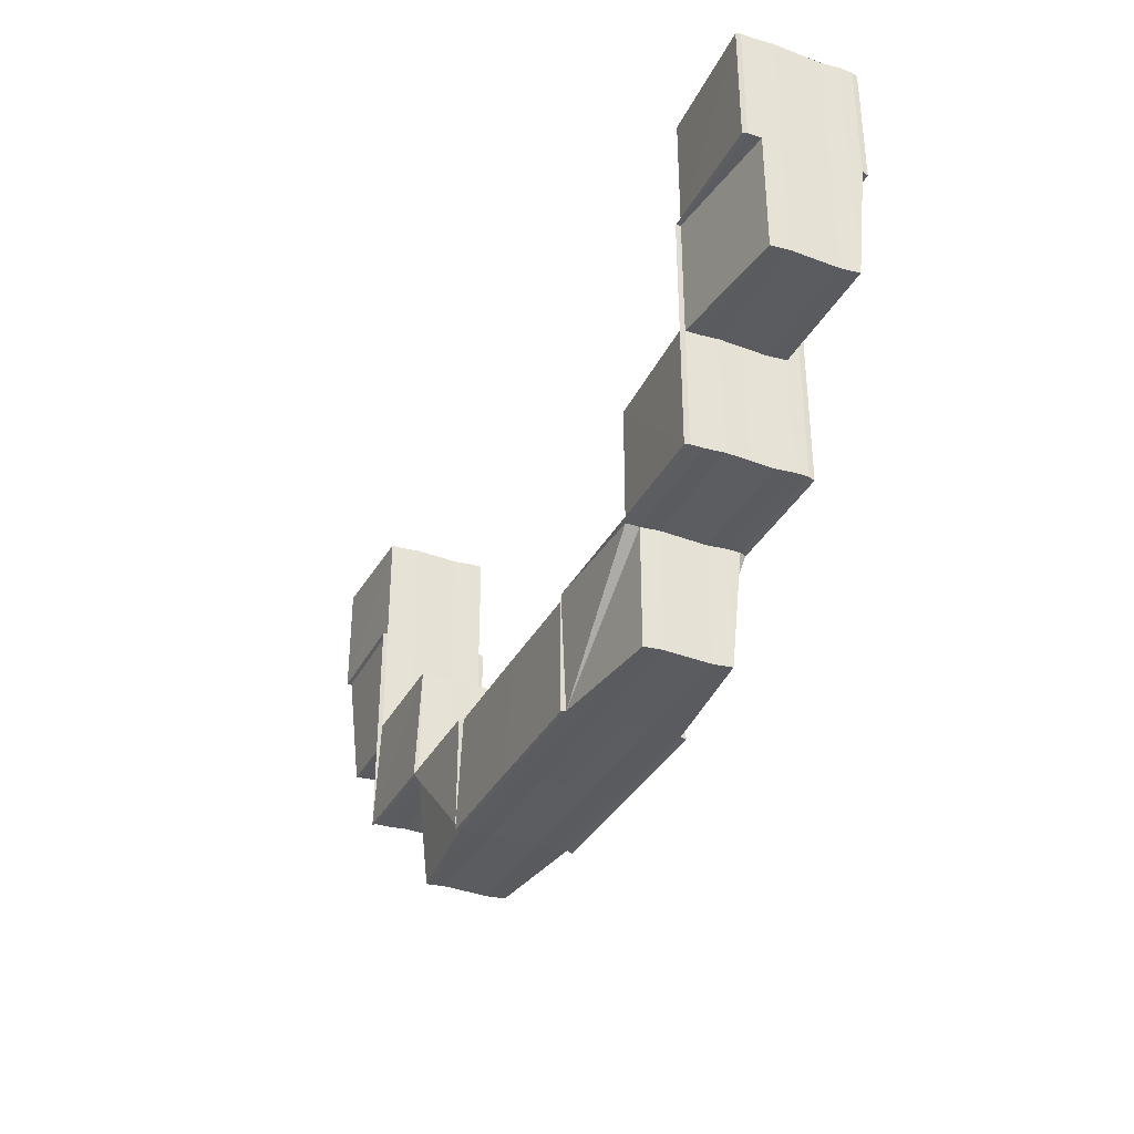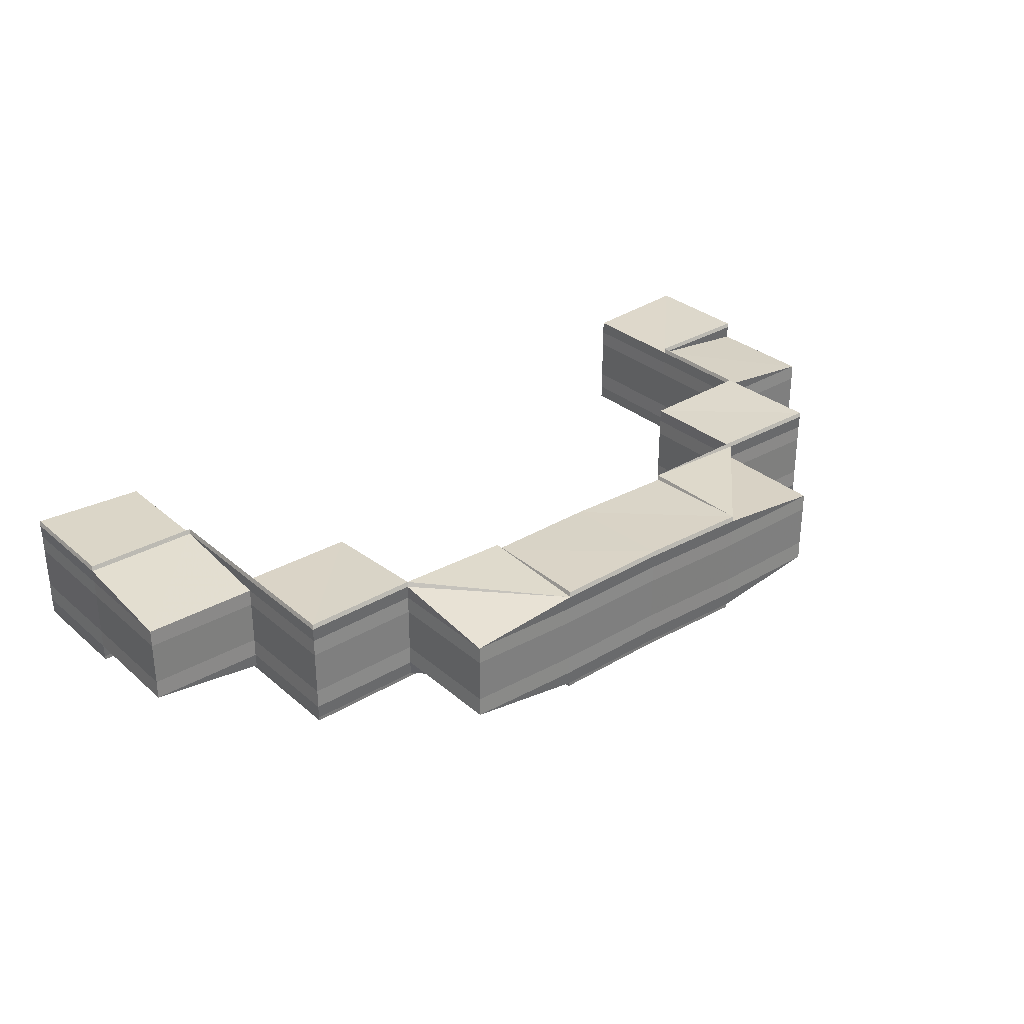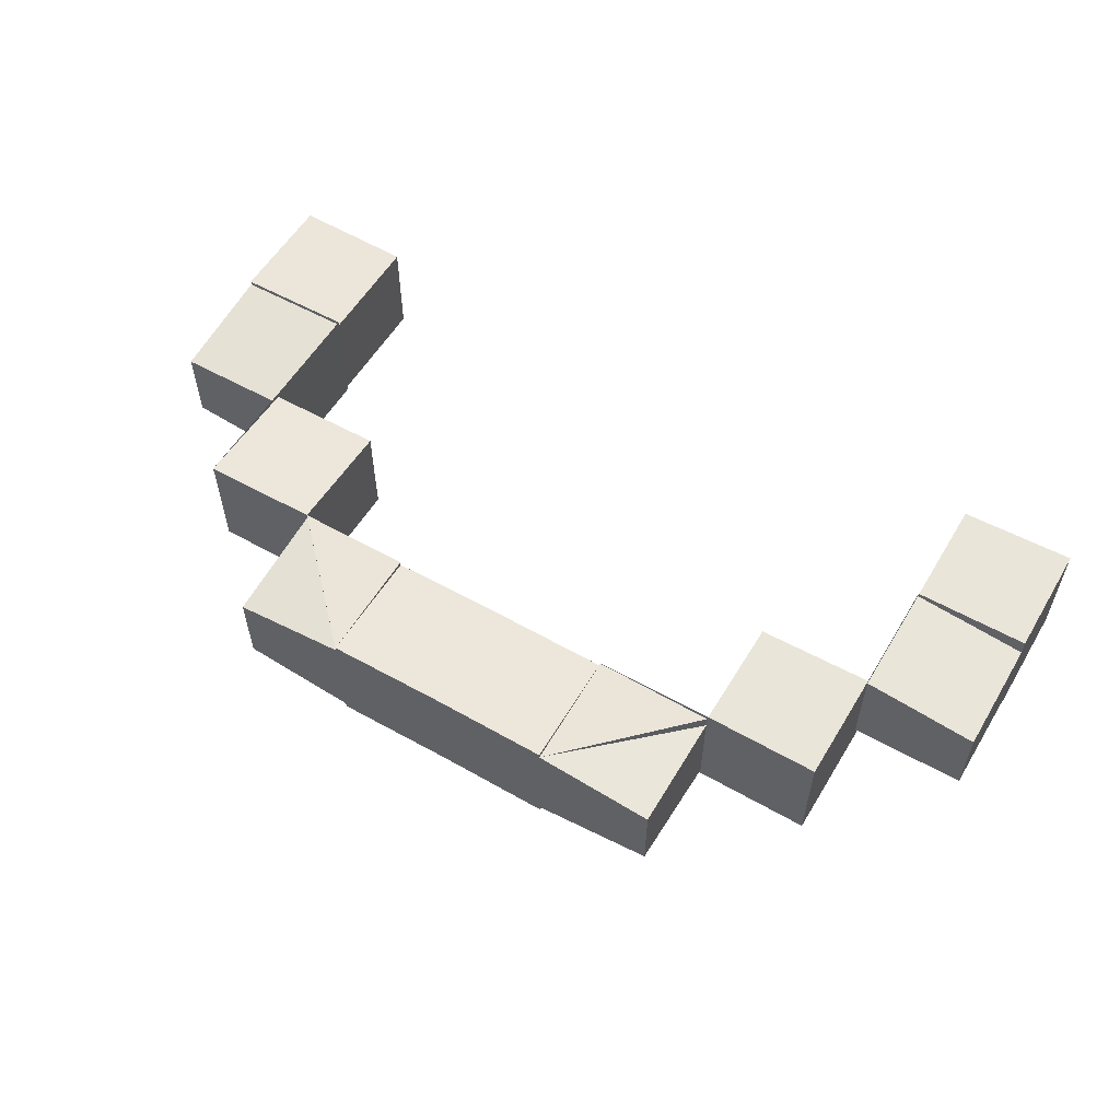
<metadata>
{"format":"obj","ext":"obj","renderer":"f3d","projection":"perspective","resolution":1024,"background":"white","views":[{"elev":-34.5,"azim":65.5,"up":"+Y"},{"elev":30.7,"azim":-39.7,"up":"+Z"},{"elev":56.6,"azim":30.4,"up":"+Z"}]}
</metadata>
<code>
o 2484
v 2234 1876 12.16
v 2234 1876 12.16
v 2234 1876 12.16
v 2234 1876 12.17
v 2234 1876 12.17
v 2234 1876 12.16
v 2234 1876 12.16
v 2234 1876 12.16
v 2234 1876 12.16
v 2234 1876 12.16
v 2234 1876 12.16
v 2234 1876 12.16
v 2234 1876 12.16
v 2234 1876 12.16
v 2234 1876 12.16
v 2234 1876 12.16
v 2234 1876 12.16
v 2234 1876 12.16
v 2234 1876 12.16
v 2234 1876 12.16
v 2234 1876 12.16
v 2234 1876 12.16
v 2234 1876 12.16
v 2234 1876 12.16
v 2234 1876 12.16
v 2234 1876 12.16
v 2234 1876 12.16
v 2234 1876 12.16
v 2234 1876 12.16
v 2234 1876 12.16
v 2234 1876 12.16
v 2234 1876 12.16
v 2234 1876 12.16
v 2234 1876 12.16
v 2234 1876 12.16
v 2234 1876 12.16
v 2234 1876 12.16
v 2234 1876 12.16
v 2234 1876 12.16
v 2234 1876 12.16
v 2234 1876 12.16
v 2234 1876 12.16
v 2234 1876 12.16
v 2234 1876 12.16
v 2234 1876 12.16
v 2234 1876 12.16
v 2234 1876 12.16
v 2234 1876 12.16
v 2234 1876 12.16
v 2234 1876 12.16
v 2234 1876 12.16
v 2234 1876 12.16
v 2234 1876 12.16
v 2234 1876 12.16
v 2234 1876 12.16
v 2234 1876 12.16
v 2234 1876 12.16
v 2234 1876 12.16
v 2234 1876 12.16
v 2234 1876 12.16
v 2234 1876 12.16
v 2234 1876 12.16
v 2234 1876 12.16
v 2234 1876 12.16
v 2234 1876 12.16
v 2234 1876 12.16
v 2234 1876 12.16
v 2234 1876 12.16
v 2234 1876 12.16
v 2234 1876 12.16
v 2234 1876 12.16
v 2234 1876 12.16
v 2234 1876 12.16
v 2234 1876 12.16
v 2234 1876 12.16
v 2234 1876 12.16
v 2234 1876 12.16
v 2234 1876 12.16
v 2234 1876 12.16
v 2234 1876 12.16
v 2234 1876 12.16
v 2234 1876 12.16
v 2234 1876 12.16
v 2234 1876 12.16
v 2234 1876 12.16
v 2234 1876 12.16
v 2234 1876 12.16
v 2234 1876 12.16
v 2234 1876 12.16
v 2234 1876 12.16
v 2234 1876 12.16
v 2234 1876 12.16
v 2234 1876 12.16
v 2234 1876 12.16
v 2234 1876 12.16
v 2234 1876 12.16
v 2234 1876 12.16
v 2234 1876 12.16
v 2234 1876 12.16
v 2234 1876 12.17
v 2234 1876 12.17
v 2234 1876 12.17
v 2234 1876 12.17
v 2234 1876 12.17
v 2234 1876 12.17
v 2234 1876 12.17
v 2234 1876 12.17
v 2234 1876 12.17
v 2234 1876 12.17
v 2234 1876 12.17
v 2234 1876 12.17
v 2234 1876 12.17
v 2234 1876 12.17
v 2234 1876 12.17
v 2234 1876 12.17
v 2234 1876 12.17
v 2234 1876 12.17
v 2234 1876 12.17
v 2234 1876 12.17
v 2234 1876 12.16
v 2234 1876 12.17
v 2234 1876 12.17
v 2234 1876 12.17
v 2234 1876 12.17
v 2234 1876 12.16
v 2234 1876 12.16
v 2234 1876 12.16
v 2234 1876 12.16
v 2234 1876 12.16
v 2234 1876 12.16
v 2234 1876 12.16
v 2234 1876 12.16
v 2234 1876 12.16
v 2234 1876 12.16
v 2234 1876 12.17
v 2234 1876 12.17
v 2234 1876 12.17
v 2234 1876 12.17
v 2234 1876 12.17
v 2234 1876 12.17
v 2234 1876 12.16
v 2234 1876 12.17
v 2234 1876 12.17
v 2234 1876 12.17
v 2234 1876 12.16
v 2234 1876 12.16
v 2234 1876 12.17
v 2234 1876 12.17
v 2234 1876 12.17
v 2234 1876 12.17
v 2234 1876 12.17
v 2234 1876 12.17
v 2234 1876 12.17
v 2234 1876 12.17
v 2234 1876 12.17
v 2234 1876 12.17
v 2234 1876 12.17
v 2234 1876 12.17
v 2234 1876 12.16
v 2234 1876 12.16
v 2234 1876 12.16
v 2234 1876 12.17
v 2234 1876 12.16
v 2234 1876 12.16
v 2234 1876 12.16
v 2234 1876 12.16
v 2234 1876 12.16
v 2234 1876 12.16
v 2234 1876 12.16
v 2234 1876 12.16
v 2234 1876 12.17
v 2234 1876 12.17
v 2234 1876 12.17
v 2234 1876 12.16
v 2234 1876 12.16
v 2234 1876 12.16
v 2234 1876 12.16
v 2234 1876 12.16
v 2234 1876 12.16
v 2234 1876 12.16
v 2234 1876 12.16
v 2234 1876 12.16
v 2234 1876 12.16
v 2234 1876 12.16
v 2234 1876 12.17
v 2234 1876 12.17
v 2234 1876 12.17
v 2234 1876 12.16
v 2234 1876 12.17
v 2234 1876 12.17
v 2234 1876 12.17
v 2234 1876 12.16
v 2234 1876 12.16
v 2234 1876 12.16
v 2234 1876 12.16
v 2234 1876 12.16
v 2234 1876 12.16
v 2234 1876 12.16
v 2234 1876 12.16
v 2234 1876 12.16
v 2234 1876 12.16
v 2234 1876 12.16
v 2234 1876 12.16
v 2234 1876 12.16
v 2234 1876 12.16
v 2234 1876 12.16
v 2234 1876 12.16
v 2234 1876 12.16
v 2234 1876 12.16
v 2234 1876 12.16
v 2234 1876 12.16
v 2234 1876 12.16
v 2234 1876 12.16
v 2234 1876 12.16
v 2234 1876 12.16
v 2234 1876 12.16
v 2234 1876 12.16
v 2234 1876 12.16
v 2234 1876 12.16
v 2234 1876 12.16
v 2234 1876 12.16
v 2234 1876 12.16
v 2234 1876 12.16
v 2234 1876 12.16
v 2234 1876 12.16
v 2234 1876 12.16
v 2234 1876 12.16
v 2234 1876 12.16
v 2234 1876 12.17
v 2234 1876 12.16
v 2234 1876 12.17
v 2234 1876 12.16
v 2234 1876 12.17
v 2234 1876 12.17
v 2234 1876 12.17
v 2234 1876 12.17
v 2234 1876 12.17
v 2234 1876 12.17
v 2234 1876 12.17
v 2234 1876 12.17
v 2234 1876 12.17
v 2234 1876 12.17
v 2234 1876 12.17
v 2234 1876 12.16
v 2234 1876 12.17
v 2234 1876 12.17
v 2234 1876 12.17
v 2234 1876 12.17
v 2234 1876 12.17
v 2234 1876 12.17
v 2234 1876 12.17
v 2234 1876 12.17
v 2234 1876 12.17
v 2234 1876 12.16
v 2234 1876 12.17
v 2234 1876 12.17
v 2234 1876 12.16
v 2234 1876 12.17
v 2234 1876 12.17
v 2234 1876 12.17
v 2234 1876 12.17
v 2234 1876 12.17
v 2234 1876 12.17
v 2234 1876 12.17
v 2234 1876 12.16
v 2234 1876 12.17
v 2234 1876 12.17
v 2234 1876 12.17
v 2234 1876 12.17
v 2234 1876 12.17
v 2234 1876 12.17
v 2234 1876 12.17
v 2234 1876 12.17
v 2234 1876 12.17
v 2234 1876 12.17
v 2234 1876 12.17
v 2234 1876 12.16
v 2234 1876 12.17
v 2234 1876 12.17
v 2234 1876 12.17
v 2234 1876 12.17
v 2234 1876 12.17
v 2234 1876 12.16
v 2234 1876 12.16
v 2234 1876 12.16
v 2234 1876 12.16
v 2234 1876 12.16
v 2234 1876 12.16
v 2234 1876 12.16
v 2234 1876 12.16
v 2234 1876 12.16
v 2234 1876 12.16
v 2234 1876 12.16
v 2234 1876 12.16
v 2234 1876 12.16
v 2234 1876 12.16
v 2234 1876 12.17
v 2234 1876 12.16
v 2234 1876 12.16
v 2234 1876 12.16
v 2234 1876 12.16
v 2234 1876 12.16
v 2234 1876 12.16
v 2234 1876 12.16
v 2234 1876 12.16
v 2234 1876 12.16
v 2234 1876 12.16
v 2234 1876 12.16
v 2234 1876 12.16
v 2234 1876 12.16
v 2234 1876 12.16
v 2234 1876 12.16
v 2234 1876 12.16
v 2234 1876 12.16
v 2234 1876 12.16
v 2234 1876 12.16
v 2234 1876 12.16
v 2234 1876 12.16
v 2234 1876 12.16
v 2234 1876 12.16
v 2234 1876 12.16
v 2234 1876 12.16
v 2234 1876 12.16
v 2234 1876 12.16
v 2234 1876 12.16
v 2234 1876 12.16
v 2234 1876 12.16
v 2234 1876 12.16
v 2234 1876 12.16
v 2234 1876 12.16
v 2234 1876 12.16
v 2234 1876 12.16
v 2234 1876 12.16
v 2234 1876 12.16
v 2234 1876 12.16
v 2234 1876 12.16
v 2234 1876 12.17
v 2234 1876 12.17
v 2234 1876 12.17
v 2234 1876 12.17
v 2234 1876 12.17
v 2234 1876 12.17
v 2234 1876 12.17
v 2234 1876 12.17
v 2234 1876 12.17
v 2234 1876 12.16
v 2234 1876 12.17
v 2234 1876 12.17
v 2234 1876 12.17
v 2234 1876 12.17
v 2234 1876 12.17
v 2234 1876 12.16
v 2234 1876 12.16
v 2234 1876 12.16
v 2234 1876 12.16
v 2234 1876 12.16
v 2234 1876 12.17
v 2234 1876 12.16
v 2234 1876 12.16
v 2234 1876 12.16
v 2234 1876 12.16
v 2234 1876 12.16
v 2234 1876 12.16
v 2234 1876 12.16
v 2234 1876 12.16
v 2234 1876 12.16
v 2234 1876 12.16
v 2234 1876 12.16
v 2234 1876 12.16
v 2234 1876 12.16
v 2234 1876 12.16
v 2234 1876 12.16
v 2234 1876 12.16
v 2234 1876 12.16
v 2234 1876 12.16
v 2234 1876 12.16
v 2234 1876 12.16
v 2234 1876 12.16
v 2234 1876 12.16
v 2234 1876 12.16
v 2234 1876 12.16
v 2234 1876 12.16
v 2234 1876 12.16
v 2234 1876 12.16
v 2234 1876 12.16
v 2234 1876 12.16
v 2234 1876 12.16
v 2234 1876 12.16
v 2234 1876 12.16
v 2234 1876 12.16
v 2234 1876 12.16
v 2234 1876 12.16
v 2234 1876 12.16
v 2234 1876 12.16
v 2234 1876 12.16
v 2234 1876 12.16
v 2234 1876 12.16
v 2234 1876 12.16
v 2234 1876 12.16
v 2234 1876 12.16
v 2234 1876 12.16
v 2234 1876 12.16
v 2234 1876 12.16
v 2234 1876 12.16
v 2234 1876 12.16
v 2234 1876 12.16
v 2234 1876 12.16
v 2234 1876 12.16
v 2234 1876 12.16
v 2234 1876 12.16
v 2234 1876 12.16
v 2234 1876 12.16
v 2234 1876 12.16
v 2234 1876 12.16
v 2234 1876 12.16
v 2234 1876 12.16
v 2234 1876 12.16
v 2234 1876 12.16
v 2234 1876 12.16
v 2234 1876 12.16
v 2234 1876 12.16
v 2234 1876 12.16
v 2234 1876 12.16
v 2234 1876 12.16
v 2234 1876 12.16
v 2234 1876 12.16
v 2234 1876 12.16
v 2234 1876 12.16
v 2234 1876 12.16
v 2234 1876 12.16
v 2234 1876 12.16
v 2234 1876 12.16
v 2234 1876 12.16
v 2234 1876 12.16
v 2234 1876 12.16
v 2234 1876 12.16
v 2234 1876 12.16
v 2234 1876 12.16
v 2234 1876 12.16
v 2234 1876 12.16
v 2234 1876 12.16
v 2234 1876 12.16
v 2234 1876 12.16
v 2234 1876 12.16
v 2234 1876 12.16
v 2234 1876 12.16
v 2234 1876 12.16
v 2234 1876 12.16
v 2234 1876 12.16
v 2234 1876 12.16
v 2234 1876 12.16
v 2234 1876 12.16
v 2234 1876 12.16
v 2234 1876 12.16
v 2234 1876 12.17
v 2234 1876 12.16
v 2234 1876 12.17
v 2234 1876 12.17
v 2234 1876 12.16
v 2234 1876 12.16
v 2234 1876 12.16
v 2234 1876 12.17
v 2234 1876 12.17
v 2234 1876 12.17
v 2234 1876 12.17
v 2234 1876 12.17
v 2234 1876 12.17
v 2234 1876 12.16
v 2234 1876 12.16
v 2234 1876 12.16
v 2234 1876 12.16
v 2234 1876 12.16
v 2234 1876 12.16
v 2234 1876 12.16
v 2234 1876 12.16
v 2234 1876 12.16
v 2234 1876 12.16
v 2234 1876 12.16
v 2234 1876 12.16
v 2234 1876 12.16
v 2234 1876 12.16
v 2234 1876 12.16
v 2234 1876 12.16
v 2234 1876 12.16
v 2234 1876 12.16
v 2234 1876 12.16
v 2234 1876 12.16
v 2234 1876 12.16
v 2234 1876 12.16
v 2234 1876 12.16
v 2234 1876 12.16
v 2234 1876 12.16
v 2234 1876 12.16
v 2234 1876 12.16
v 2234 1876 12.16
v 2234 1876 12.16
v 2234 1876 12.16
v 2234 1876 12.16
v 2234 1876 12.16
v 2234 1876 12.16
v 2234 1876 12.16
v 2234 1876 12.16
v 2234 1876 12.16
v 2234 1876 12.16
v 2234 1876 12.16
v 2234 1876 12.16
v 2234 1876 12.16
v 2234 1876 12.16
v 2234 1876 12.16
v 2234 1876 12.16
v 2234 1876 12.16
v 2234 1876 12.16
v 2234 1876 12.16
v 2234 1876 12.16
v 2234 1876 12.16
v 2234 1876 12.16
v 2234 1876 12.16
v 2234 1876 12.16
v 2234 1876 12.16
v 2234 1876 12.16
v 2234 1876 12.16
v 2234 1876 12.16
v 2234 1876 12.16
v 2234 1876 12.16
v 2234 1876 12.16
v 2234 1876 12.16
v 2234 1876 12.16
v 2234 1876 12.16
v 2234 1876 12.16
v 2234 1876 12.16
v 2234 1876 12.16
v 2234 1876 12.16
v 2234 1876 12.16
v 2234 1876 12.16
v 2234 1876 12.16
v 2234 1876 12.17
v 2234 1876 12.16
v 2234 1876 12.16
v 2234 1876 12.17
v 2234 1876 12.17
v 2234 1876 12.17
v 2234 1876 12.16
v 2234 1876 12.16
v 2234 1876 12.17
v 2234 1876 12.17
v 2234 1876 12.17
v 2234 1876 12.17
v 2234 1876 12.16
v 2234 1876 12.17
v 2234 1876 12.16
v 2234 1876 12.17
v 2234 1876 12.17
v 2234 1876 12.17
v 2234 1876 12.16
v 2234 1876 12.17
v 2234 1876 12.17
v 2234 1876 12.17
v 2234 1876 12.17
v 2234 1876 12.17
v 2234 1876 12.17
v 2234 1876 12.17
v 2234 1876 12.16
v 2234 1876 12.17
v 2234 1876 12.17
v 2234 1876 12.17
v 2234 1876 12.17
v 2234 1876 12.17
v 2234 1876 12.16
v 2234 1876 12.16
v 2234 1876 12.16
v 2234 1876 12.16
v 2234 1876 12.16
v 2234 1876 12.16
v 2234 1876 12.16
v 2234 1876 12.16
v 2234 1876 12.16
v 2234 1876 12.16
v 2234 1876 12.16
v 2234 1876 12.16
v 2234 1876 12.16
v 2234 1876 12.16
v 2234 1876 12.16
v 2234 1876 12.16
v 2234 1876 12.16
f 1 2 3
f 4 5 1
f 5 6 1
f 6 7 1
f 7 8 1
f 8 9 1
f 9 10 1
f 10 11 1
f 11 12 1
f 12 13 14
f 13 15 14
f 15 16 17
f 14 18 17
f 17 19 20
f 19 21 20
f 20 21 1
f 16 22 21
f 22 23 21
f 21 2 1
f 23 24 2
f 21 25 2
f 26 27 18
f 28 26 29
f 30 27 31
f 27 32 33
f 29 34 35
f 36 37 35
f 27 38 37
f 39 40 36
f 40 38 34
f 41 38 34
f 42 41 43
f 41 44 25
f 44 41 45
f 45 34 46
f 43 47 48
f 45 47 49
f 48 50 51
f 52 45 53
f 54 55 47
f 56 54 50
f 55 57 58
f 59 60 47
f 61 59 58
f 60 62 50
f 63 61 64
f 57 65 66
f 67 66 68
f 64 69 68
f 70 65 69
f 71 72 67
f 73 72 74
f 75 76 73
f 77 78 75
f 78 79 80
f 79 70 81
f 64 80 82
f 82 83 64
f 84 70 83
f 82 81 85
f 70 84 86
f 85 87 82
f 88 84 87
f 85 86 89
f 84 88 90
f 89 91 85
f 92 88 91
f 89 90 93
f 88 92 94
f 93 95 89
f 96 92 95
f 93 94 97
f 92 96 98
f 97 99 93
f 97 98 100
f 101 96 99
f 96 101 102
f 100 102 103
f 104 105 97
f 101 106 107
f 108 106 109
f 110 101 111
f 110 112 113
f 114 109 115
f 116 117 115
f 118 117 119
f 120 118 121
f 122 123 114
f 112 124 123
f 111 123 125
f 126 120 127
f 105 128 127
f 129 126 130
f 128 131 130
f 62 129 132
f 131 56 132
f 51 132 133
f 133 130 134
f 134 135 136
f 137 138 135
f 139 137 140
f 141 138 142
f 143 144 142
f 145 146 135
f 147 144 148
f 149 150 148
f 151 150 152
f 153 151 154
f 147 155 156
f 155 157 158
f 159 146 160
f 161 160 162
f 163 159 164
f 165 164 161
f 159 163 166
f 44 163 167
f 163 44 168
f 2 167 165
f 2 165 3
f 3 165 169
f 165 161 169
f 24 170 165
f 170 145 161
f 169 161 171
f 161 172 171
f 171 172 173
f 168 45 174
f 168 50 45
f 175 168 52
f 166 168 176
f 166 132 168
f 177 166 175
f 178 166 179
f 178 130 166
f 180 178 177
f 181 159 178
f 182 183 180
f 155 181 183
f 183 178 184
f 183 127 178
f 185 155 183
f 186 185 182
f 187 183 188
f 189 190 191
f 192 193 194
f 192 195 196
f 195 197 198
f 199 200 201
f 74 202 199
f 201 203 204
f 204 205 122
f 206 202 71
f 207 200 206
f 208 203 207
f 125 205 208
f 209 210 205
f 211 209 203
f 212 211 200
f 213 212 202
f 214 213 215
f 215 216 217
f 217 218 215
f 218 219 202
f 215 219 220
f 221 218 200
f 222 221 217
f 217 223 222
f 221 224 218
f 218 225 219
f 224 225 218
f 222 226 227
f 227 228 222
f 113 229 227
f 229 228 205
f 227 230 231
f 232 233 231
f 234 233 235
f 236 237 235
f 236 238 239
f 240 238 241
f 124 242 228
f 242 243 244
f 245 244 228
f 246 247 245
f 248 246 249
f 247 250 251
f 252 251 253
f 228 244 221
f 228 221 203
f 244 224 221
f 244 254 224
f 255 254 244
f 255 256 254
f 257 258 256
f 258 259 260
f 261 259 262
f 263 264 255
f 264 265 254
f 266 263 267
f 268 269 262
f 270 271 269
f 272 273 268
f 274 271 275
f 276 273 277
f 278 274 276
f 278 279 280
f 279 281 282
f 277 283 284
f 285 283 272
f 284 286 287
f 288 286 285
f 287 289 290
f 291 289 288
f 292 293 283
f 294 292 286
f 295 294 289
f 293 296 297
f 298 295 299
f 300 299 291
f 290 299 301
f 302 303 300
f 301 303 304
f 305 306 302
f 307 308 305
f 304 309 310
f 308 311 312
f 313 314 309
f 315 316 310
f 317 314 316
f 311 317 318
f 315 312 319
f 319 320 315
f 321 317 320
f 319 318 322
f 317 321 323
f 322 324 319
f 325 321 324
f 322 323 326
f 321 325 327
f 326 328 322
f 329 325 328
f 326 327 330
f 325 329 331
f 330 332 326
f 333 329 332
f 330 331 334
f 329 333 335
f 334 336 330
f 274 333 336
f 333 274 337
f 334 335 338
f 338 337 339
f 340 341 334
f 340 342 343
f 344 345 343
f 346 345 347
f 344 348 349
f 350 348 351
f 352 353 347
f 354 353 355
f 356 355 357
f 358 354 359
f 360 359 356
f 354 358 361
f 362 363 356
f 364 362 360
f 265 354 365
f 366 358 367
f 368 367 360
f 369 364 368
f 358 366 370
f 371 369 372
f 372 373 368
f 374 366 373
f 366 374 375
f 376 374 377
f 374 378 379
f 378 380 381
f 382 380 383
f 384 385 383
f 386 385 387
f 388 389 383
f 390 389 391
f 388 392 315
f 392 393 394
f 395 394 396
f 397 313 394
f 393 398 399
f 400 397 399
f 377 399 401
f 402 400 403
f 398 404 403
f 401 403 405
f 404 406 407
f 408 402 407
f 405 407 409
f 409 410 411
f 412 408 410
f 406 413 410
f 341 412 414
f 413 257 414
f 254 414 365
f 254 365 224
f 224 365 225
f 365 410 361
f 365 361 225
f 225 361 415
f 225 415 219
f 361 370 415
f 361 407 370
f 219 415 416
f 219 416 72
f 415 370 417
f 415 417 416
f 370 375 417
f 370 403 375
f 417 375 418
f 375 399 379
f 418 419 420
f 375 421 422
f 417 422 423
f 424 425 419
f 416 417 426
f 416 426 76
f 427 426 428
f 220 416 427
f 429 424 430
f 431 429 432
f 431 433 434
f 435 433 436
f 435 437 438
f 439 440 438
f 441 440 442
f 443 437 444
f 445 446 444
f 443 447 448
f 449 450 451
f 451 452 453
f 450 452 226
f 453 454 455
f 452 454 456
f 455 457 458
f 452 459 454
f 450 460 452
f 460 459 452
f 460 368 459
f 368 360 459
f 372 368 460
f 459 360 461
f 459 461 454
f 454 461 462
f 461 457 462
f 360 356 461
f 461 356 457
f 356 463 457
f 457 463 252
f 457 464 465
f 466 467 464
f 468 372 460
f 468 460 450
f 469 372 468
f 469 470 372
f 471 468 450
f 471 450 223
f 472 469 468
f 472 468 471
f 473 469 472
f 474 371 469
f 475 473 472
f 476 474 475
f 477 476 475
f 478 477 479
f 430 475 480
f 480 475 481
f 475 472 481
f 481 472 471
f 479 481 482
f 481 471 216
f 482 481 483
f 483 471 449
f 484 485 486
f 484 487 488
f 487 489 490
f 484 491 492
f 493 494 492
f 487 495 494
f 496 491 497
f 498 496 499
f 500 495 501
f 502 503 501
f 504 503 505
f 504 506 507
f 500 508 509
f 506 510 511
f 506 508 512
f 513 506 512
f 513 514 515
f 516 515 497
f 517 513 512
f 517 513 516
f 516 518 519
f 520 517 512
f 521 516 499
f 520 517 522
f 522 516 303
f 522 523 516
f 524 522 521
f 525 298 524
f 526 520 512
f 526 520 527
f 527 522 299
f 527 528 522
f 529 527 524
f 524 530 529
f 531 526 512
f 531 526 532
f 532 527 289
f 532 533 527
f 534 532 529
f 529 535 534
f 536 531 512
f 536 531 537
f 537 532 286
f 537 538 532
f 539 536 537
f 540 536 512
f 541 537 283
f 542 537 534
f 534 543 542
f 544 539 542
f 544 539 545
f 539 546 547
f 542 548 549
f 550 297 549
f 540 551 297
f 552 540 553
f 554 555 553
f 555 556 557
f 558 556 559
f 553 560 561
f 562 563 560
f 563 564 565
f 566 563 567
f 568 562 566
f 569 562 570
f 571 569 570
f 512 569 571
f 571 572 548
f 573 571 550
f 574 512 571
f 574 571 543
f 575 574 573
f 576 512 574
f 577 576 574
f 577 574 535
f 578 577 575
f 579 576 577
f 580 579 577
f 580 577 530
f 581 580 578
f 509 580 581
f 582 579 580
f 583 582 580
f 584 582 583

</code>
